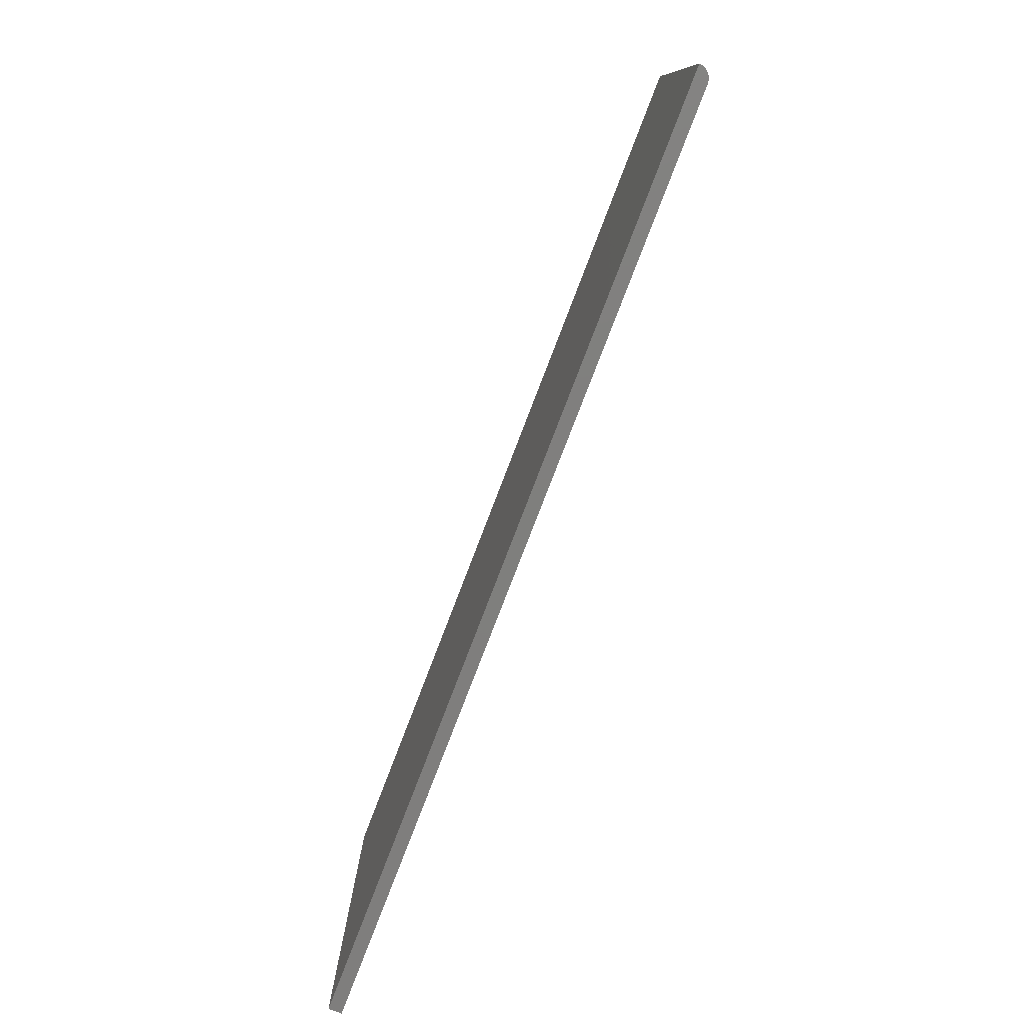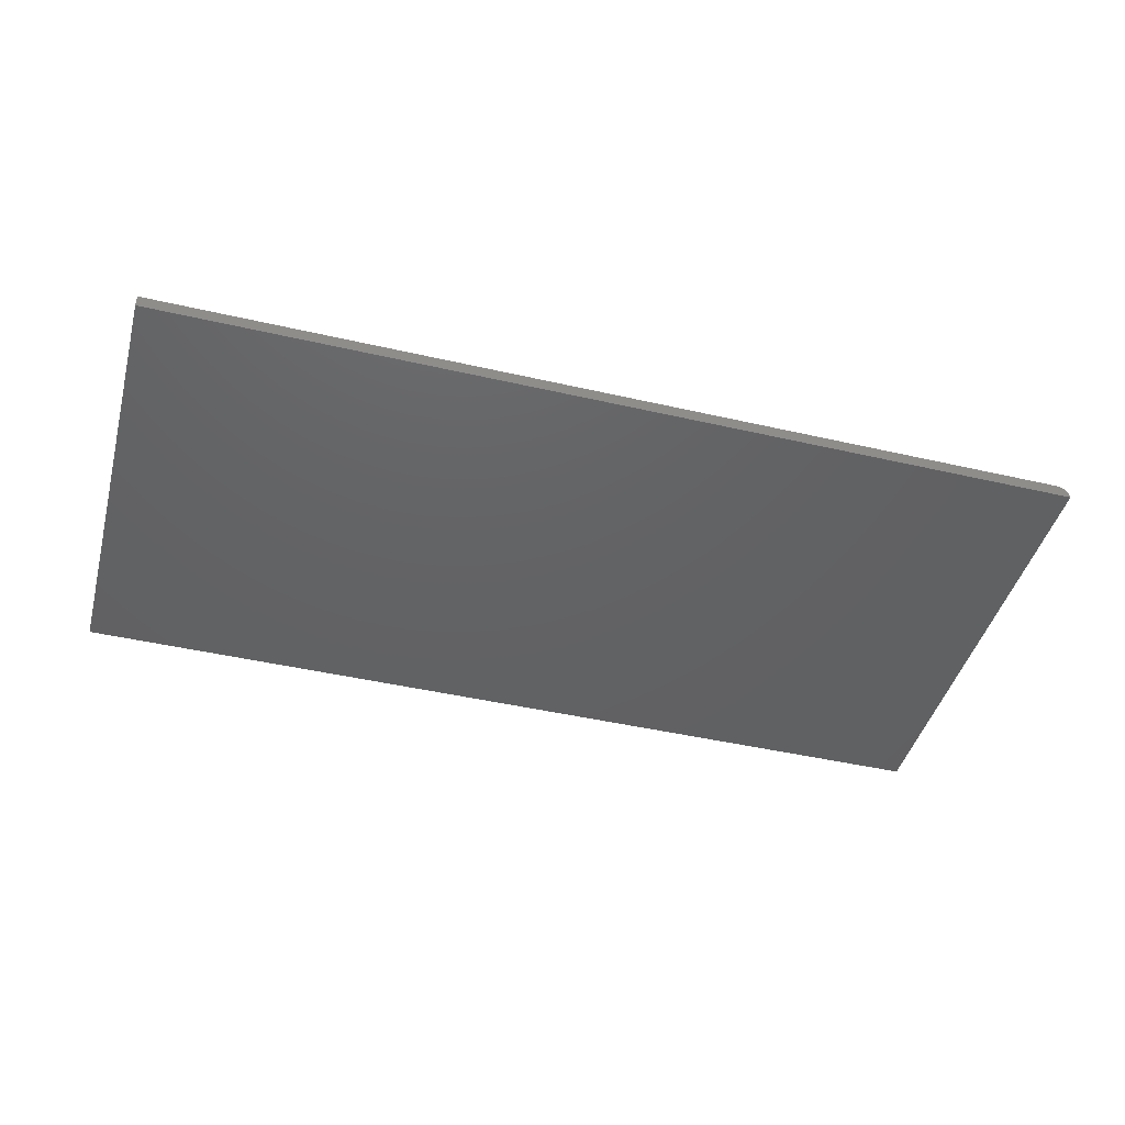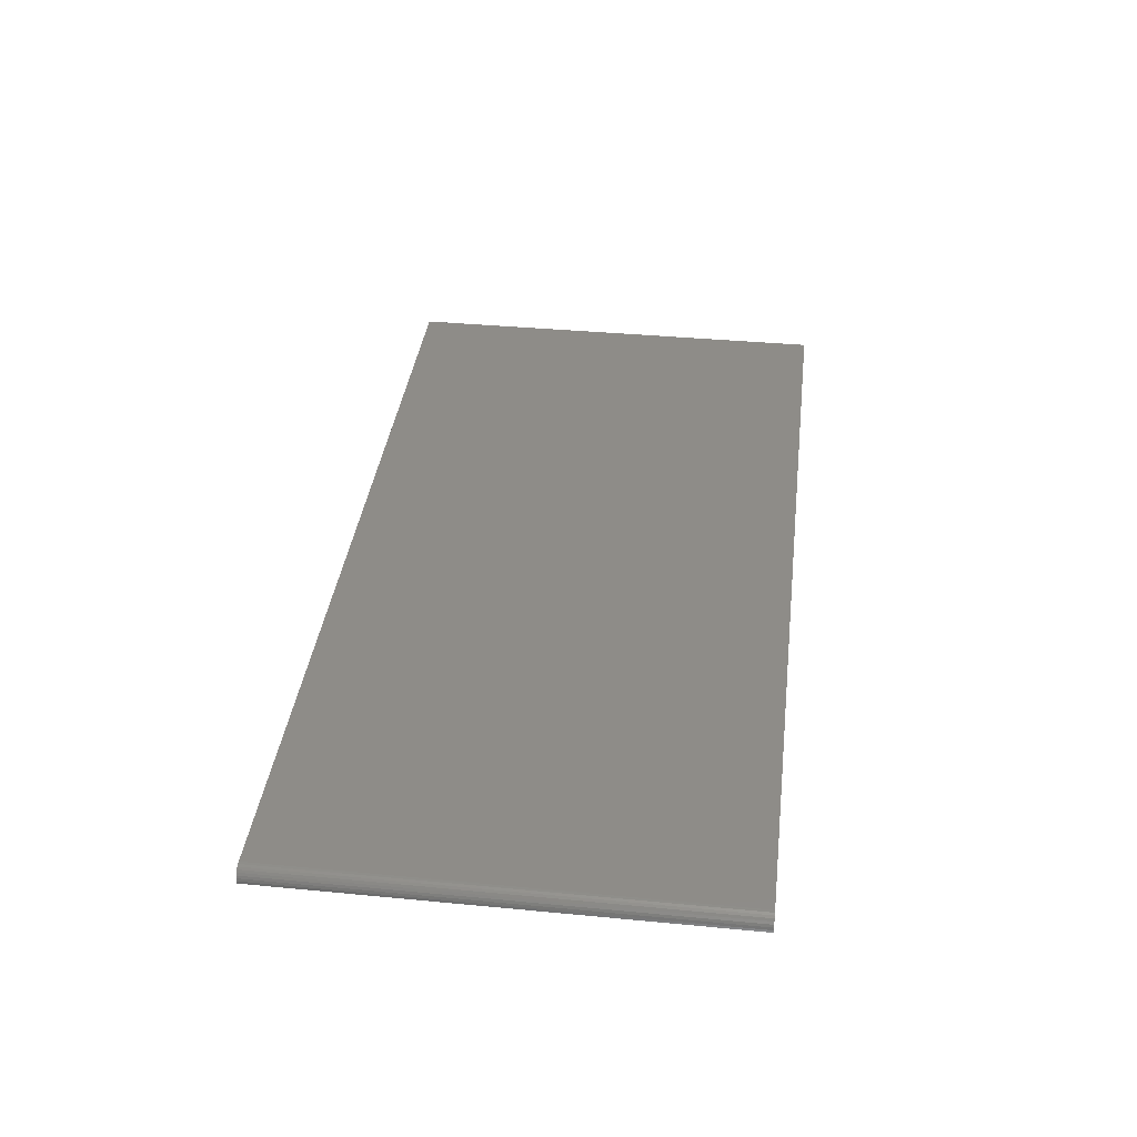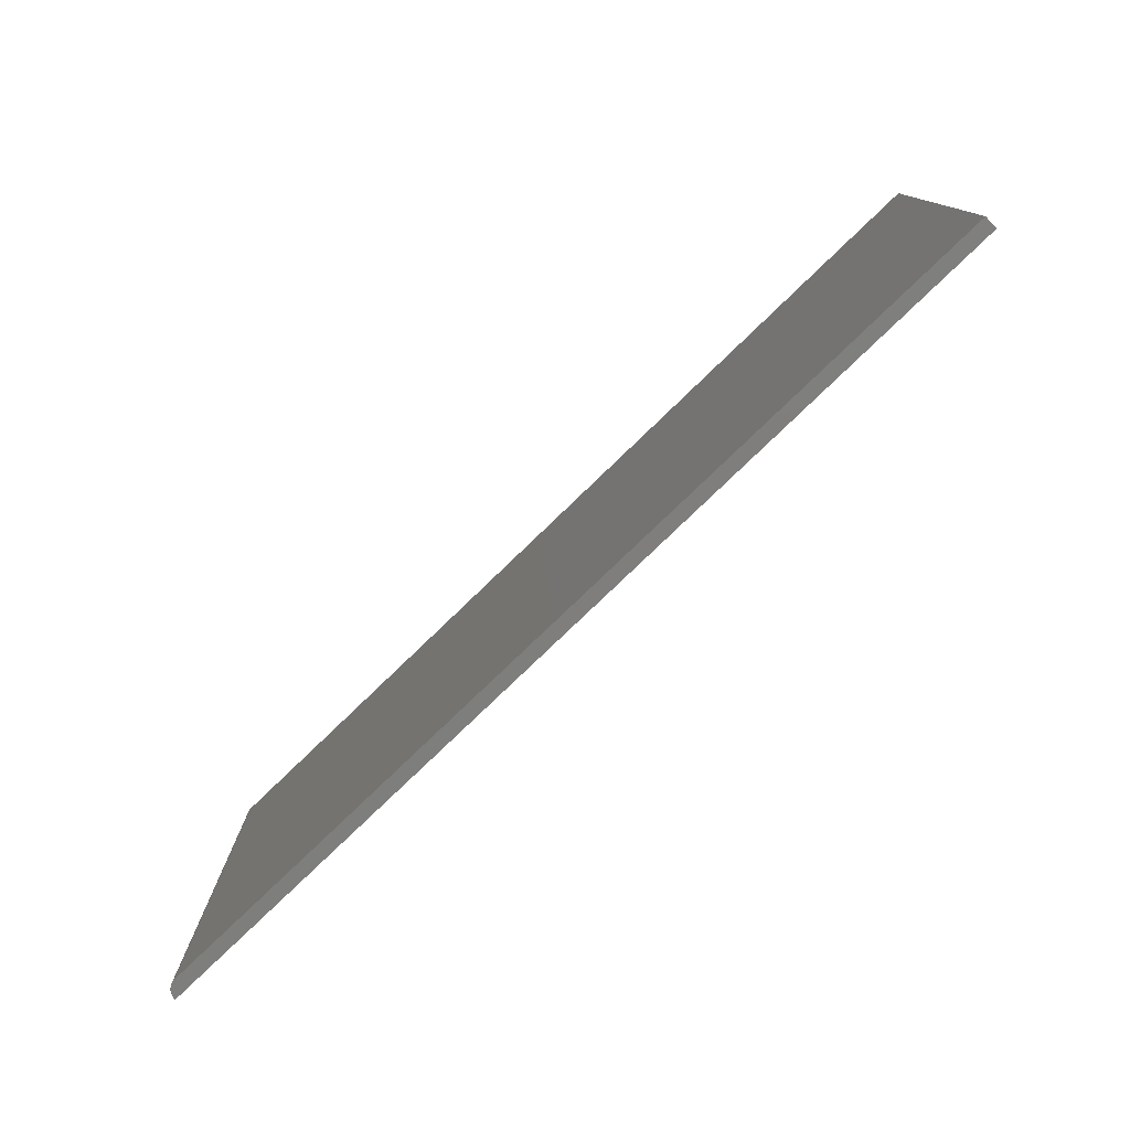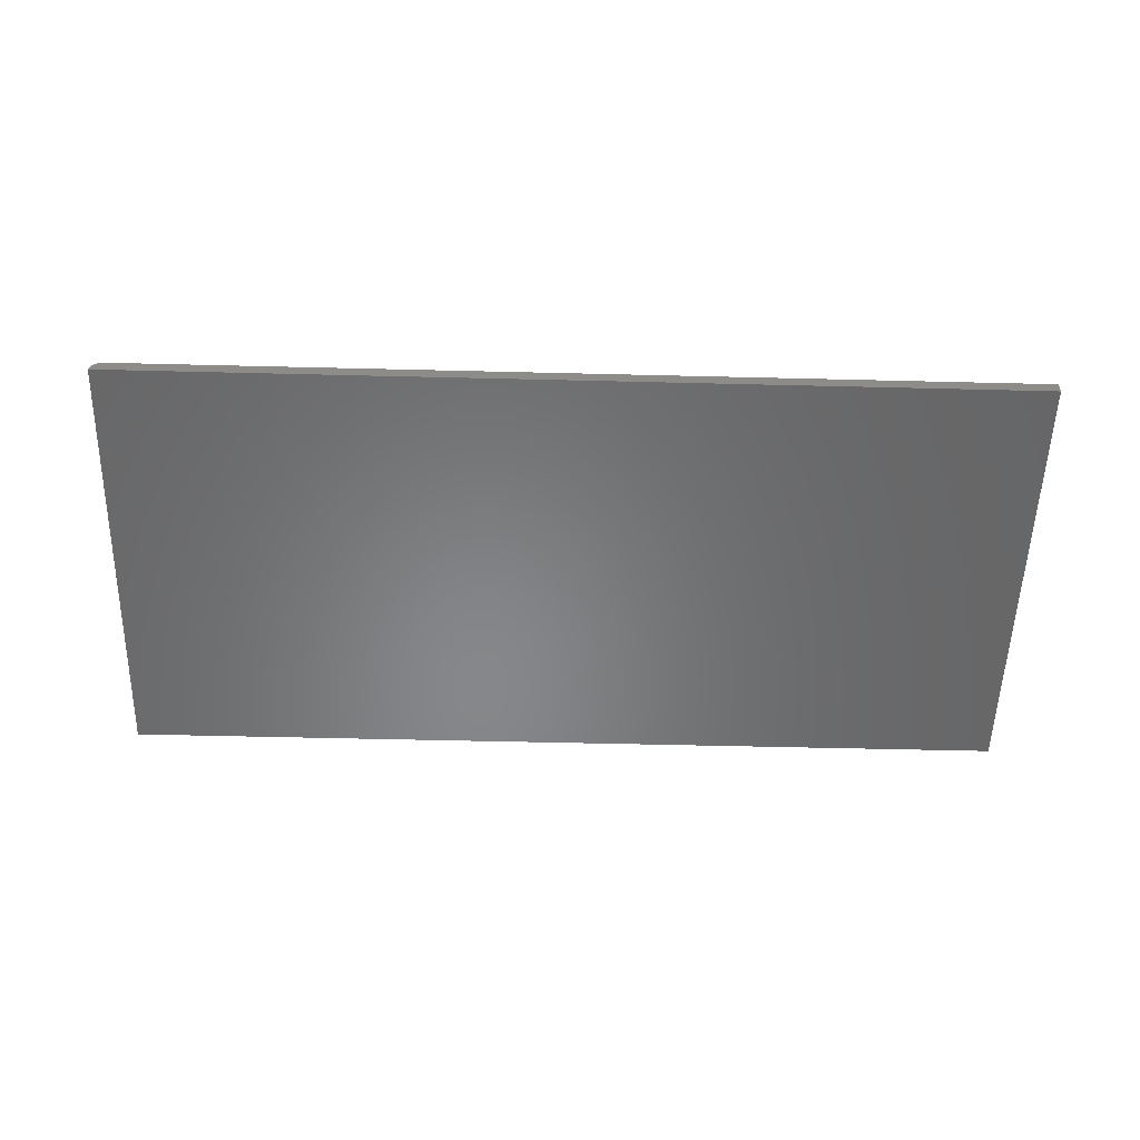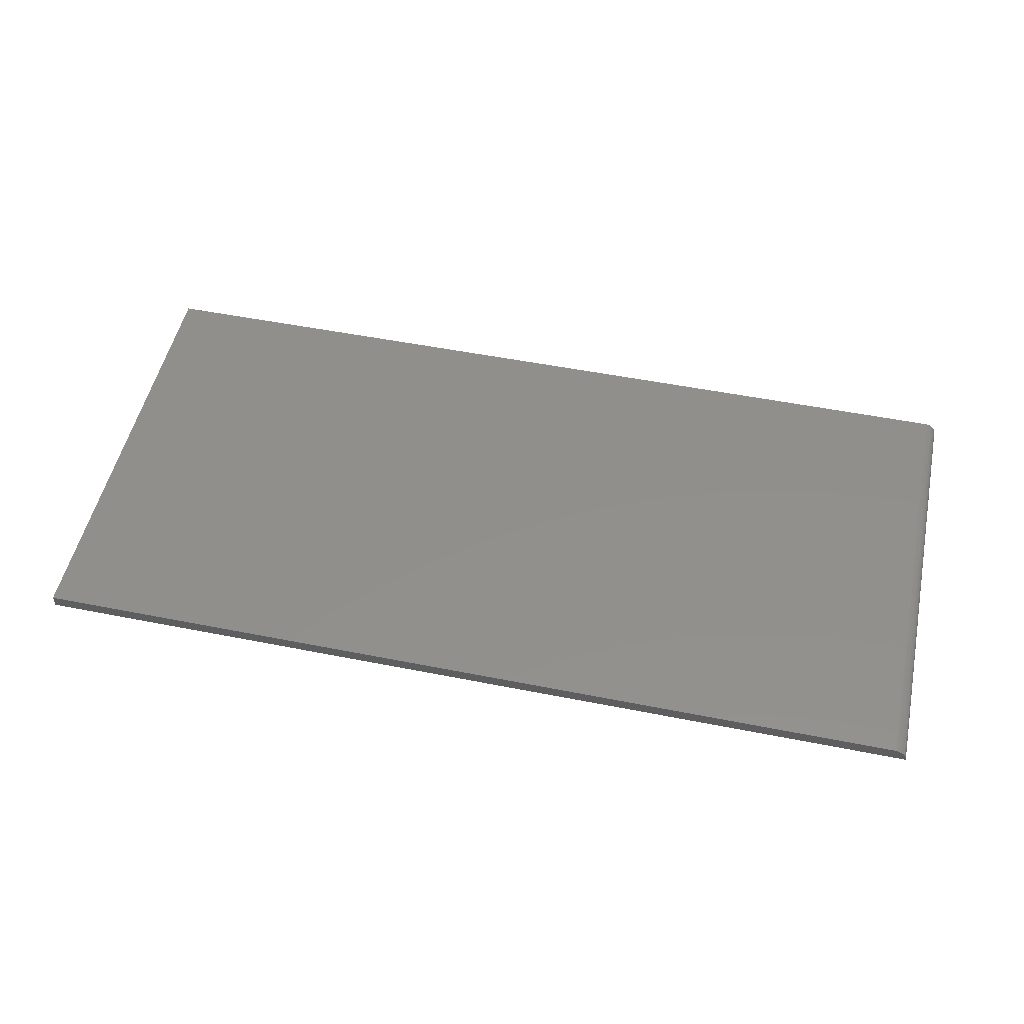
<metadata>
{"format":"stl","ext":"stl","renderer":"f3d","projection":"perspective","resolution":1024,"background":"white","views":[{"elev":-78.9,"azim":-111.0,"up":"+Y"},{"elev":-44.3,"azim":164.9,"up":"+Z"},{"elev":37.5,"azim":-83.0,"up":"+Z"},{"elev":-78.1,"azim":44.0,"up":"+Y"},{"elev":-53.9,"azim":-1.5,"up":"+Z"},{"elev":51.3,"azim":-167.8,"up":"+Z"}]}
</metadata>
<code>
# stl→obj: 22 verts, 40 faces
v -0.6271 0.06743 0.007812
v -0.08388 0.06743 0.007812
v -0.6271 0.3388 0.007812
v -0.08388 0.3388 0.007812
v -0.6286 0.06743 0.007662
v -0.6314 0.06743 0.006496
v -0.63 0.06743 0.007218
v -0.6336 0.06743 0.00434
v -0.6326 0.06743 0.005524
v -0.08388 0.06743 0
v -0.6343 0.06743 0.00299
v -0.6347 0.06743 0.001524
v -0.6349 0.06743 0
v -0.6314 0.3388 0.006496
v -0.6286 0.3388 0.007662
v -0.63 0.3388 0.007218
v -0.08388 0.3388 0
v -0.6349 0.3388 0
v -0.6347 0.3388 0.001524
v -0.6343 0.3388 0.00299
v -0.6336 0.3388 0.00434
v -0.6326 0.3388 0.005524
f 1 2 3
f 3 2 4
f 1 5 6
f 6 5 7
f 8 6 9
f 10 2 1
f 10 1 6
f 10 6 8
f 10 8 11
f 10 11 12
f 10 12 13
f 3 14 15
f 3 4 14
f 15 14 16
f 17 18 19
f 17 19 20
f 17 20 21
f 17 21 22
f 17 22 14
f 17 14 4
f 13 18 10
f 10 18 17
f 18 13 19
f 19 13 12
f 19 12 20
f 20 12 11
f 20 11 21
f 21 11 8
f 21 8 22
f 22 8 9
f 22 9 14
f 14 9 6
f 14 6 16
f 16 6 7
f 16 7 15
f 15 7 5
f 15 5 3
f 3 5 1
f 2 10 4
f 4 10 17

</code>
